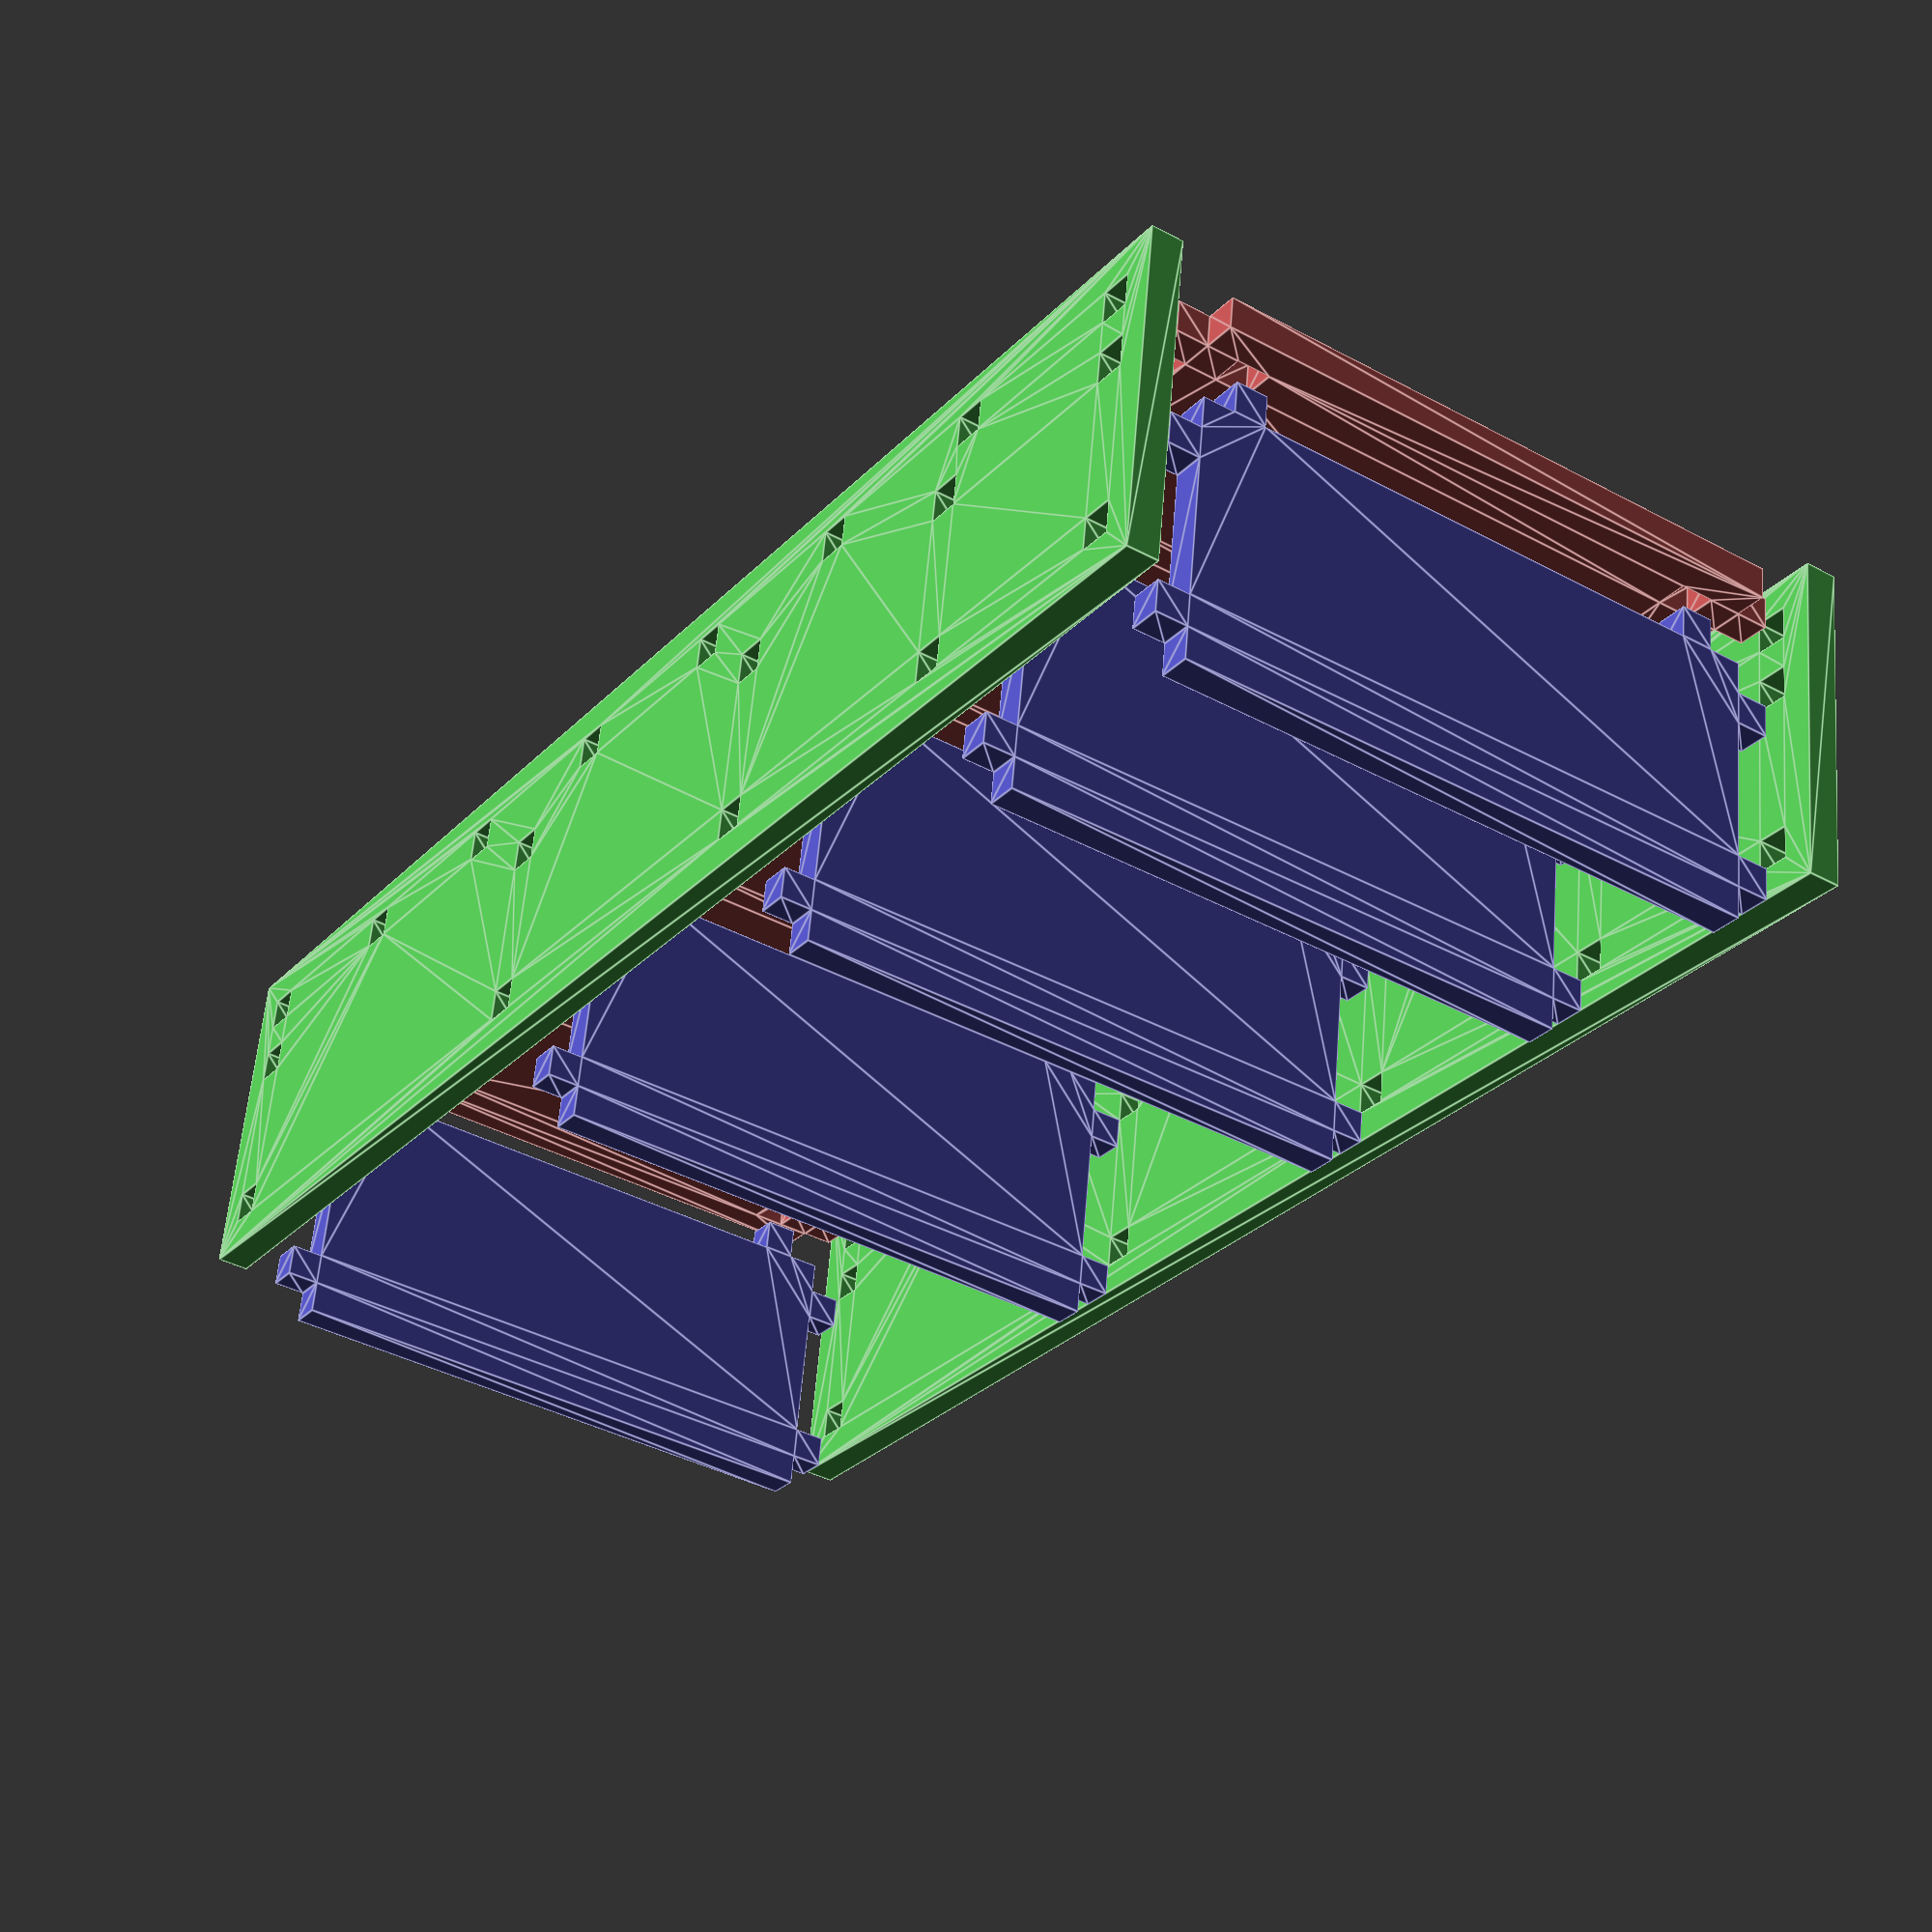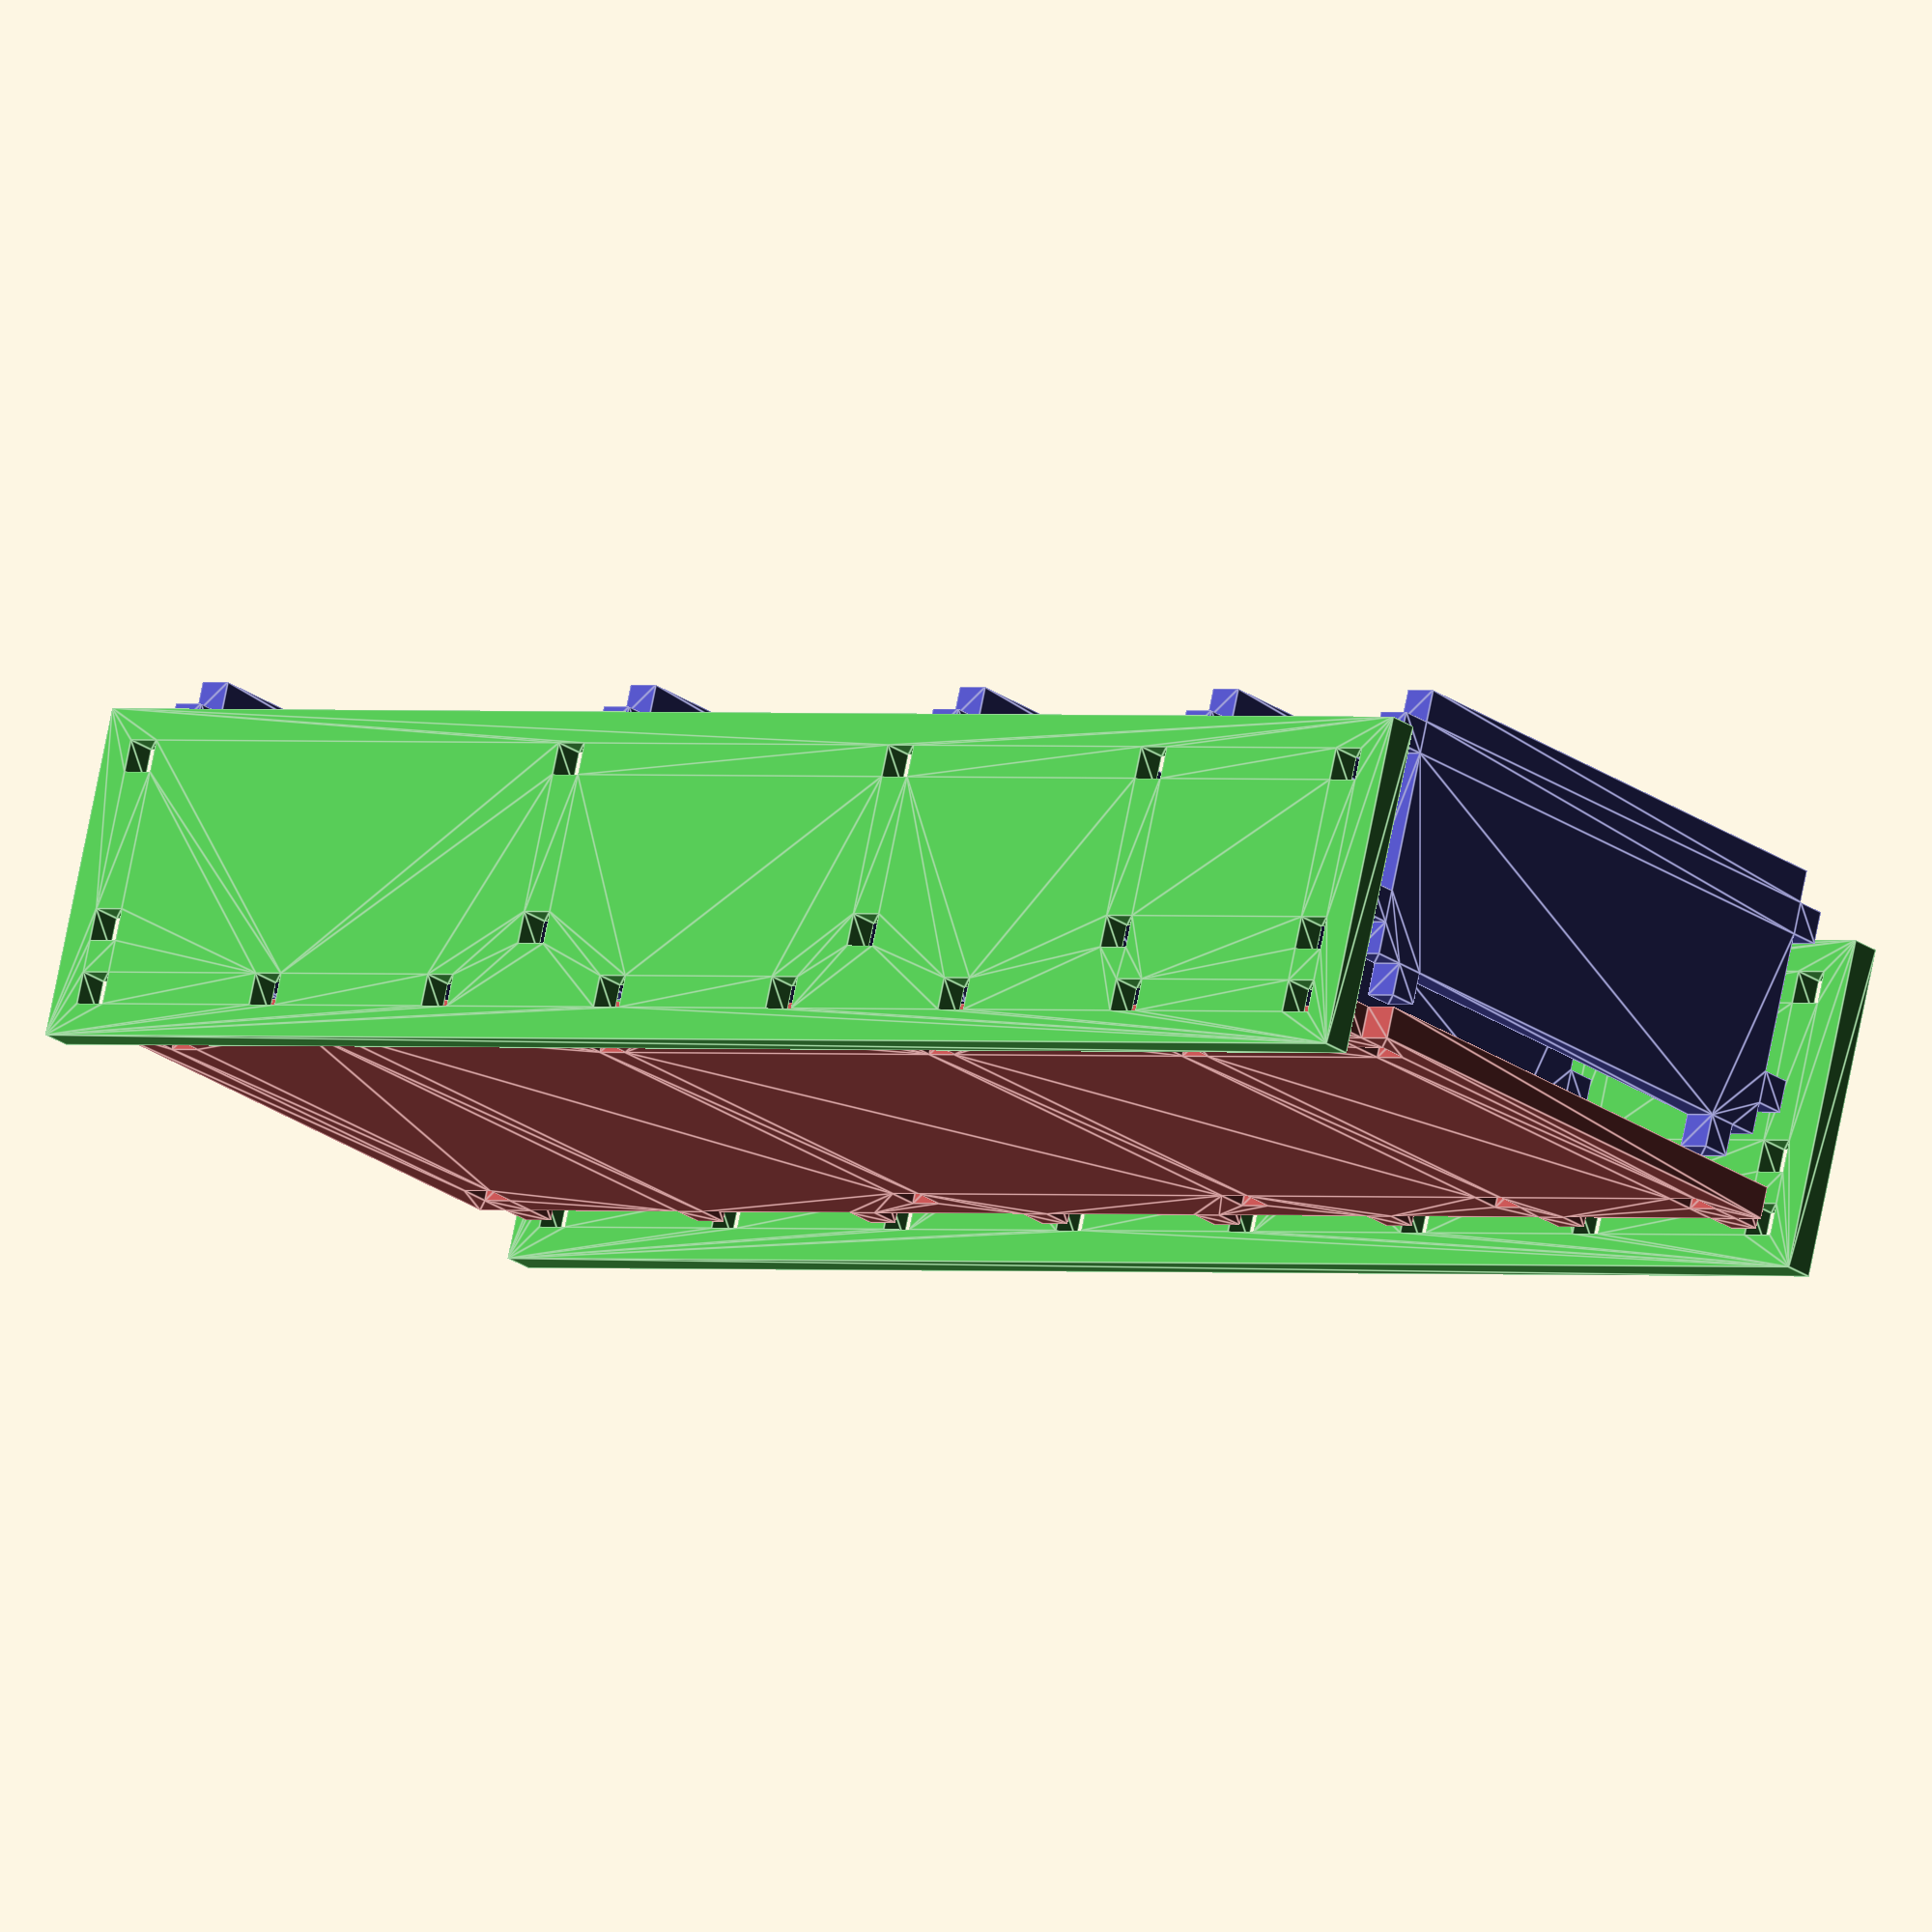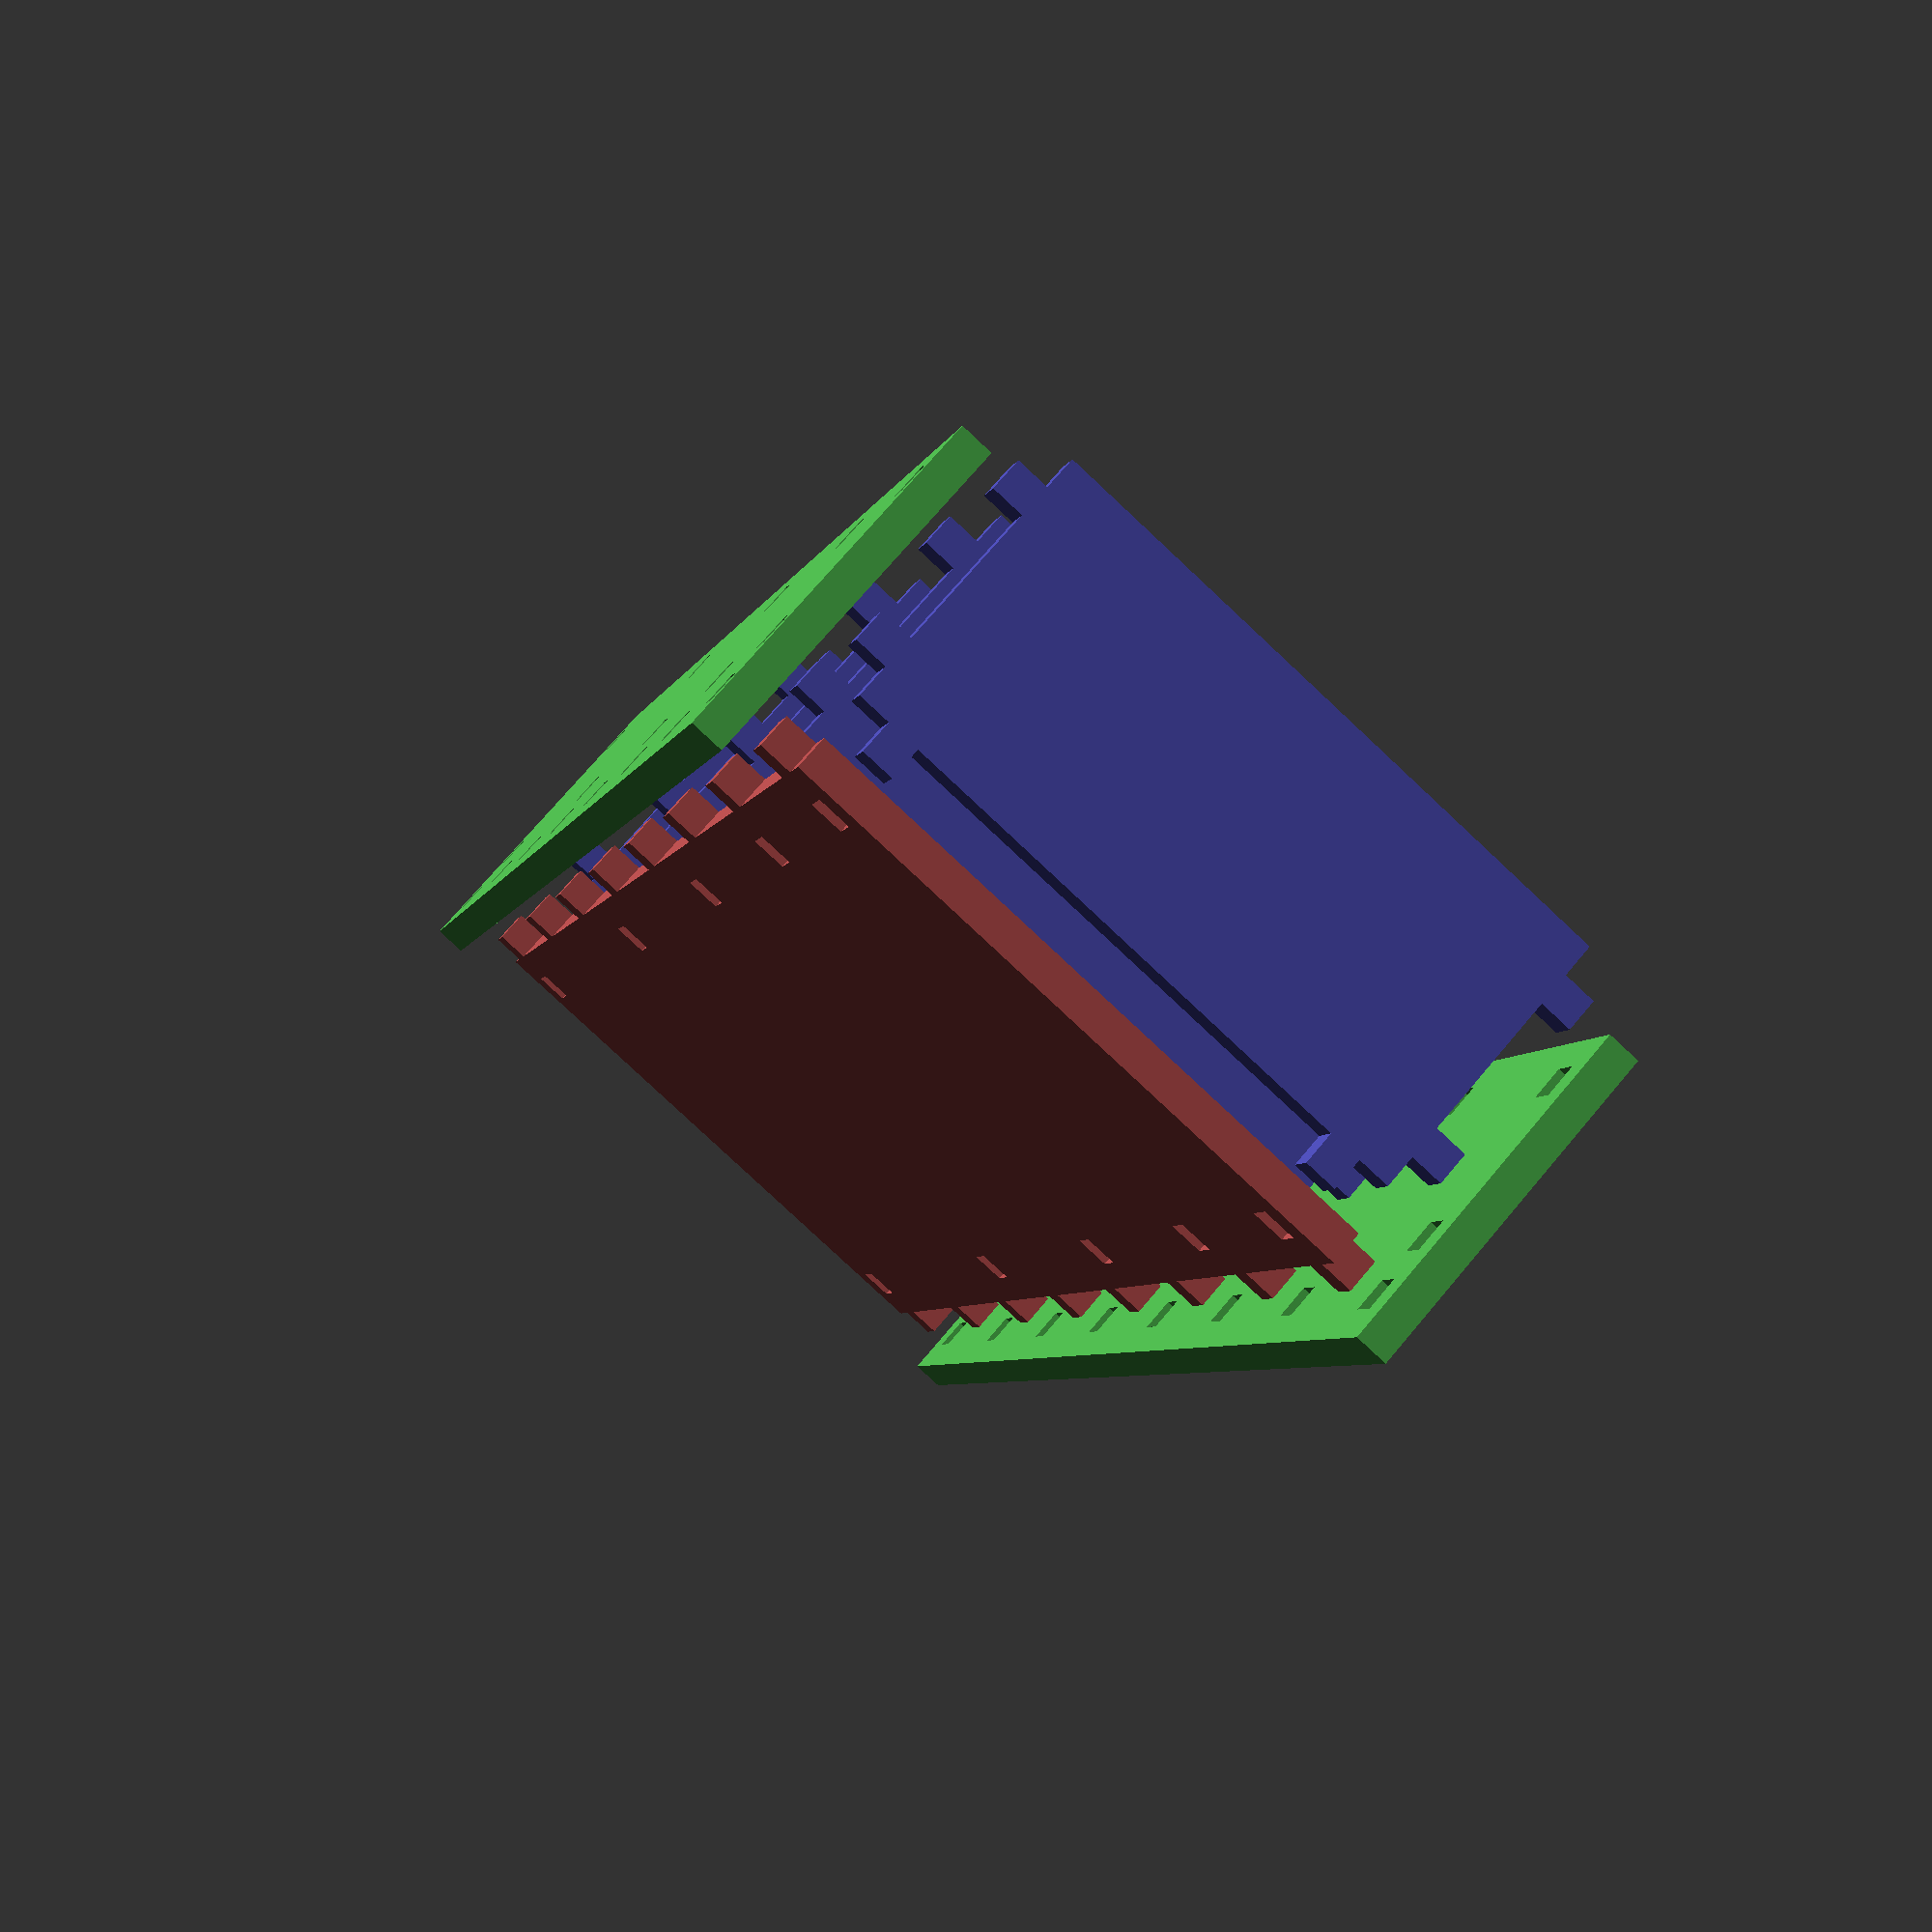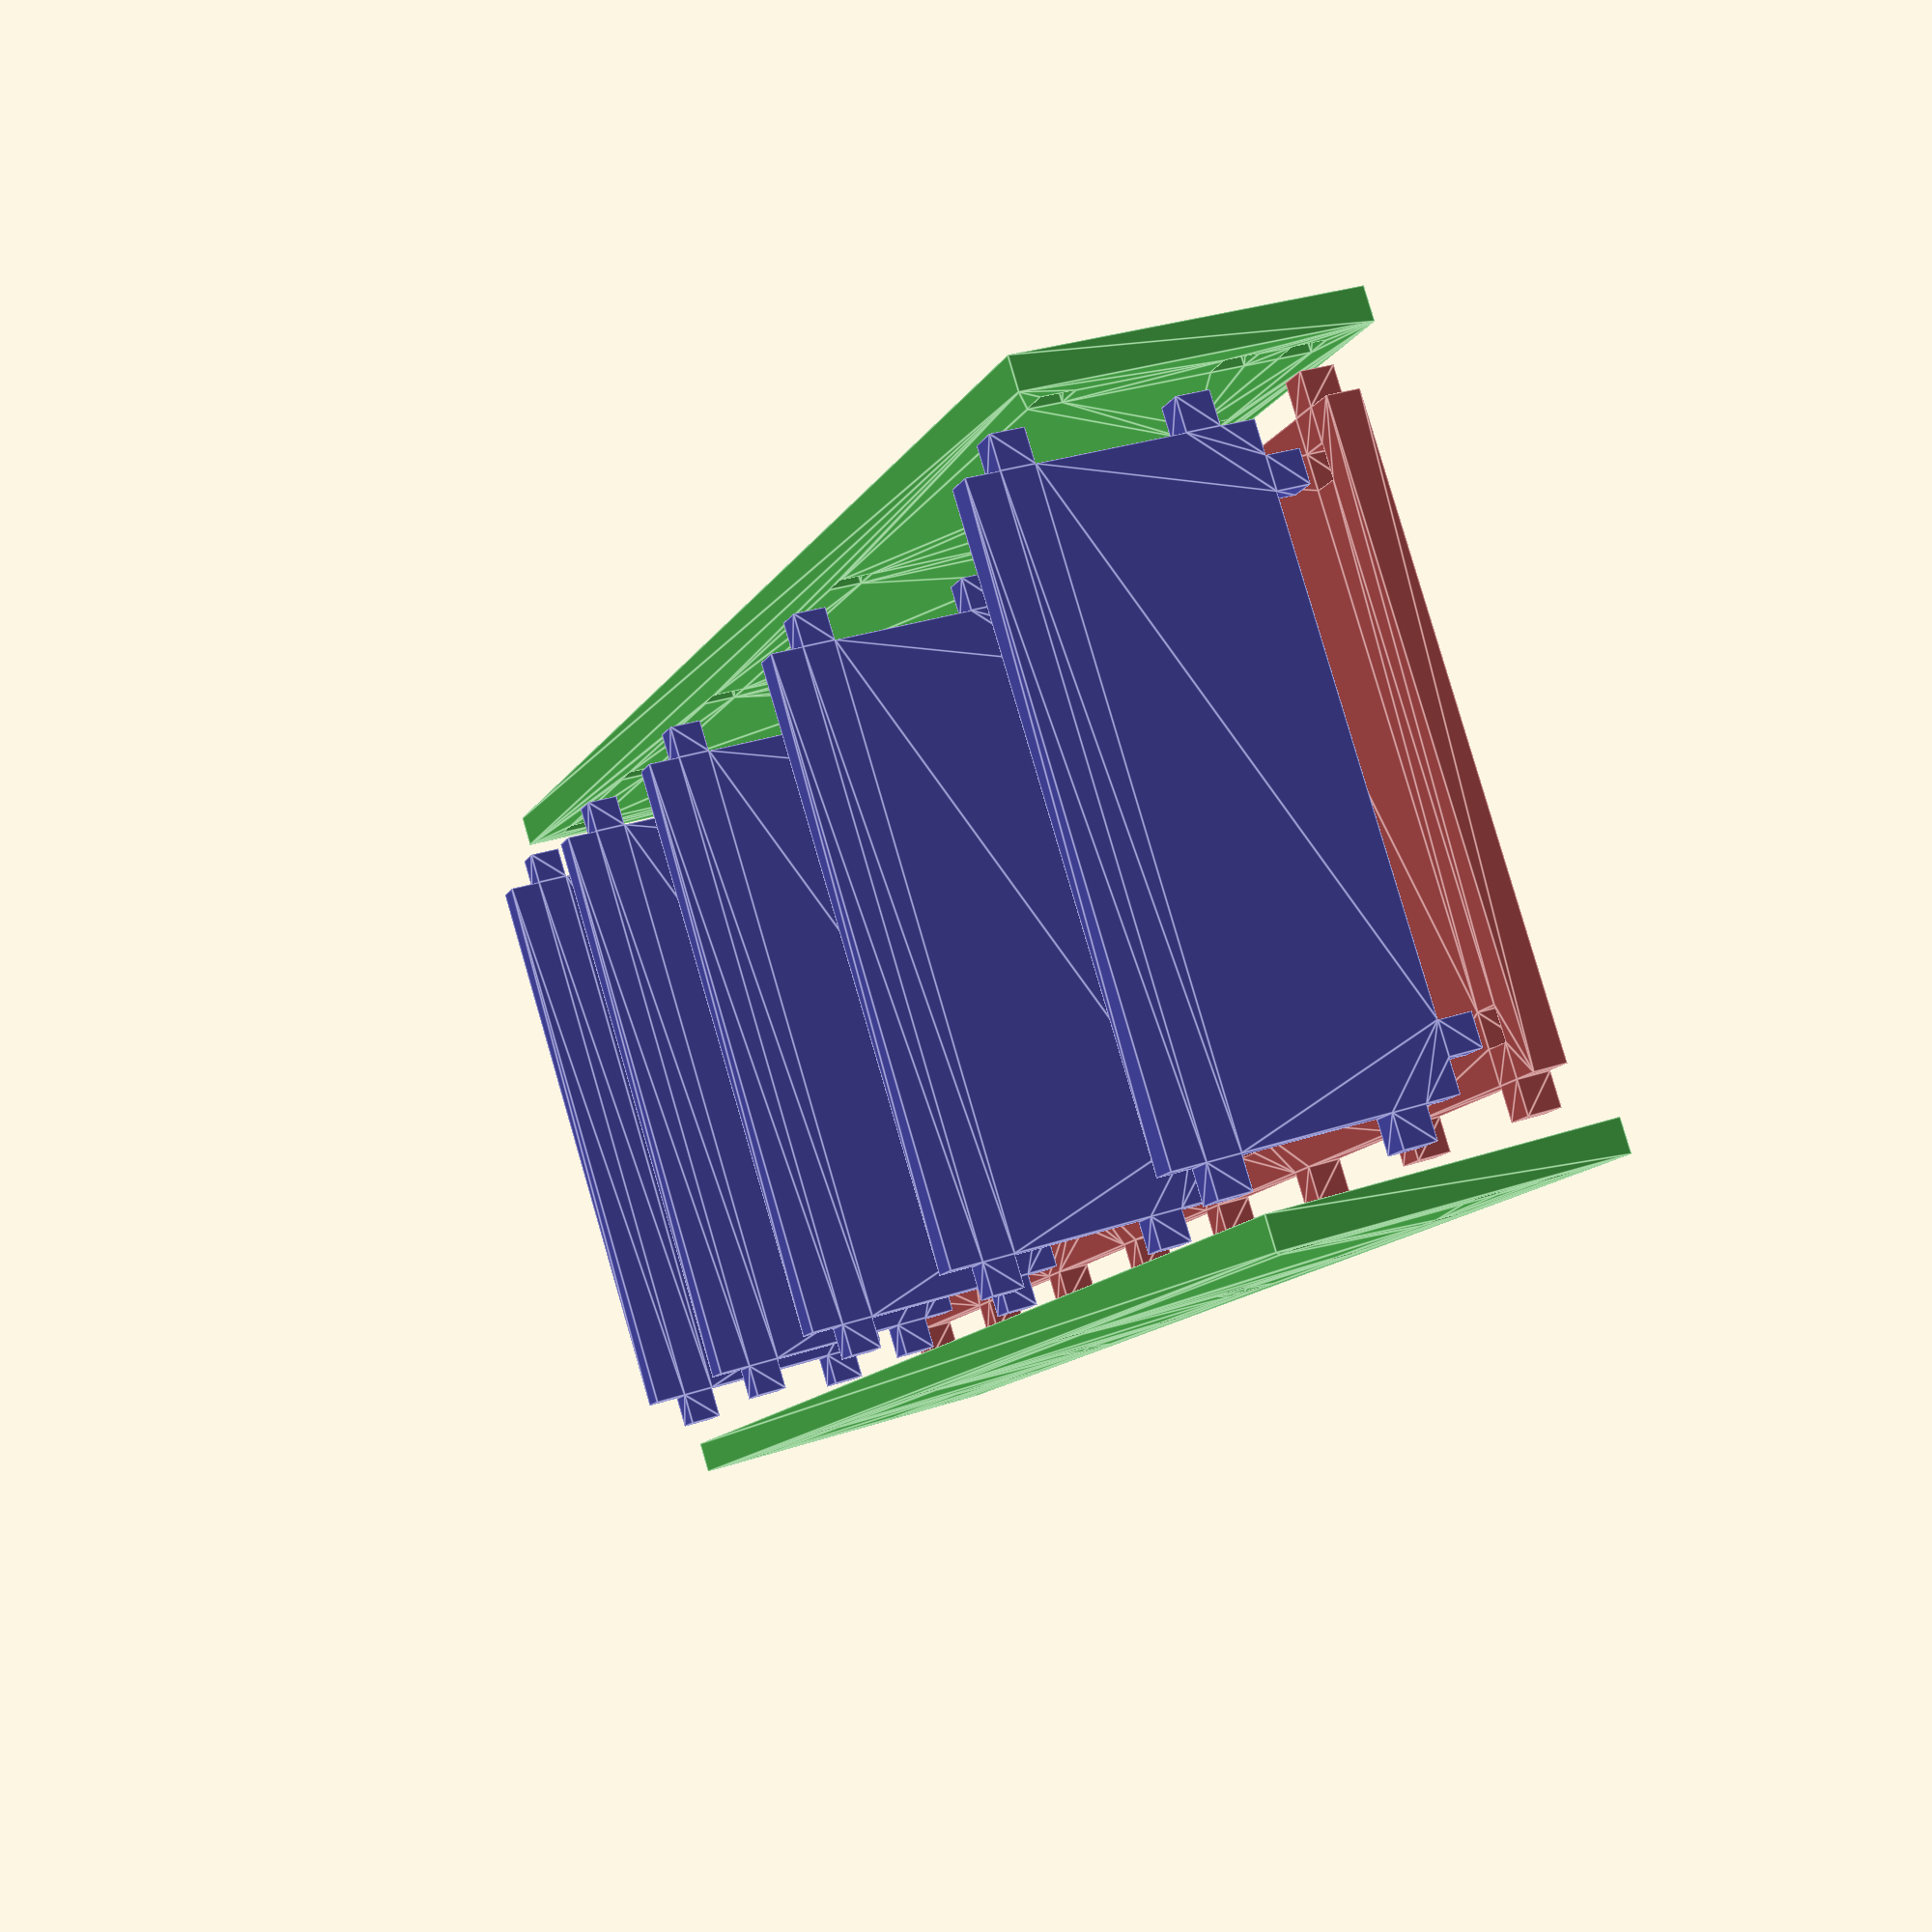
<openscad>

h = 50;
b = 110;
t = 6;

steps = 4;
bsteps = 7;
factor = 1.3;

len = (h+2*t) * (steps + 1) - t;
scale = (len - 3*t) / (pow(factor, steps+1) - factor);

function fach_pos(i) = 2*t + scale * (pow(factor, i+1) - factor);

explode = 10;

module fach()
 {
	square([ b, h ]);
	translate([ -t, h-2*t ]) square([ t*2, t ]);
	translate([ -t, t ]) square([ t*2, t ]);
	translate([ b-t, h-2*t ]) square([ t*2, t ]);
	translate([ b-t, t ]) square([ t*2, t ]);
	translate([ t, -t ]) square([ t, t*2 ]);
	translate([ b-t*2, -t ]) square([ t, t*2 ]);
}

module fstack()
{
	for (i = [0 : steps])
		translate([ t, fach_pos(i), 2*t ]) rotate([ 90, 0, 0 ])
			linear_extrude(height = t) fach();
}

module bottom()
{
	projection(cut = true)
	translate([ 0, 0, -t*1.5 ])
	difference() {
		translate([ t, 0, t ])
		cube([ b, len, t ]);
		fstack();
	}

	for (i = [0 : bsteps]) {
		translate([ 0, t + i*(len-3*t) / bsteps, 0 ]) square([ t*1.5, t ]);
		translate([ b+t/2, t + i*(len-3*t) / bsteps, 0 ]) square([ t*1.5, t ]);
	}
}

module side()
{
	projection(cut = true)
	translate([ 0, 0, t/2 ])
	rotate([ 0, 90, 0 ])
	difference() {
		cube([ t, len, h+2*t ]);
		fstack();
		translate([ 0, 0, t ]) linear_extrude(height = t) bottom();
	}
}

module layout()
{
	side();
	translate([ h+t*3, 0 ]) bottom();
	translate([ h+b+t*6, len ]) mirror([ 0, 1 ]) side();
	for (i = [0 : steps])
		translate([ 2*h+b+t*10, (h+2*t)*i + t ]) fach();
}

module assembled()
{
	translate([ t-explode, 0, 0 ]) rotate([ 0, -90, 0 ])
	color([ 0.3, 0.7, 0.3 ]) linear_extrude(height = t) side();

	translate([ 0, 0, t ])
	color([ 0.7, 0.3, 0.3 ]) linear_extrude(height = t) bottom();

	translate([ b+2*t+explode, 0, 0 ]) rotate([ 0, -90, 0 ])
	color([ 0.3, 0.7, 0.3 ]) linear_extrude(height = t) side();

	translate([ 0, 0, explode ])
	color([ 0.3, 0.3, 0.7 ]) fstack();
}

// layout();
assembled();

</openscad>
<views>
elev=301.5 azim=214.0 roll=4.7 proj=p view=edges
elev=283.2 azim=128.9 roll=191.3 proj=o view=edges
elev=106.9 azim=342.7 roll=319.9 proj=p view=solid
elev=328.9 azim=49.4 roll=64.5 proj=p view=edges
</views>
